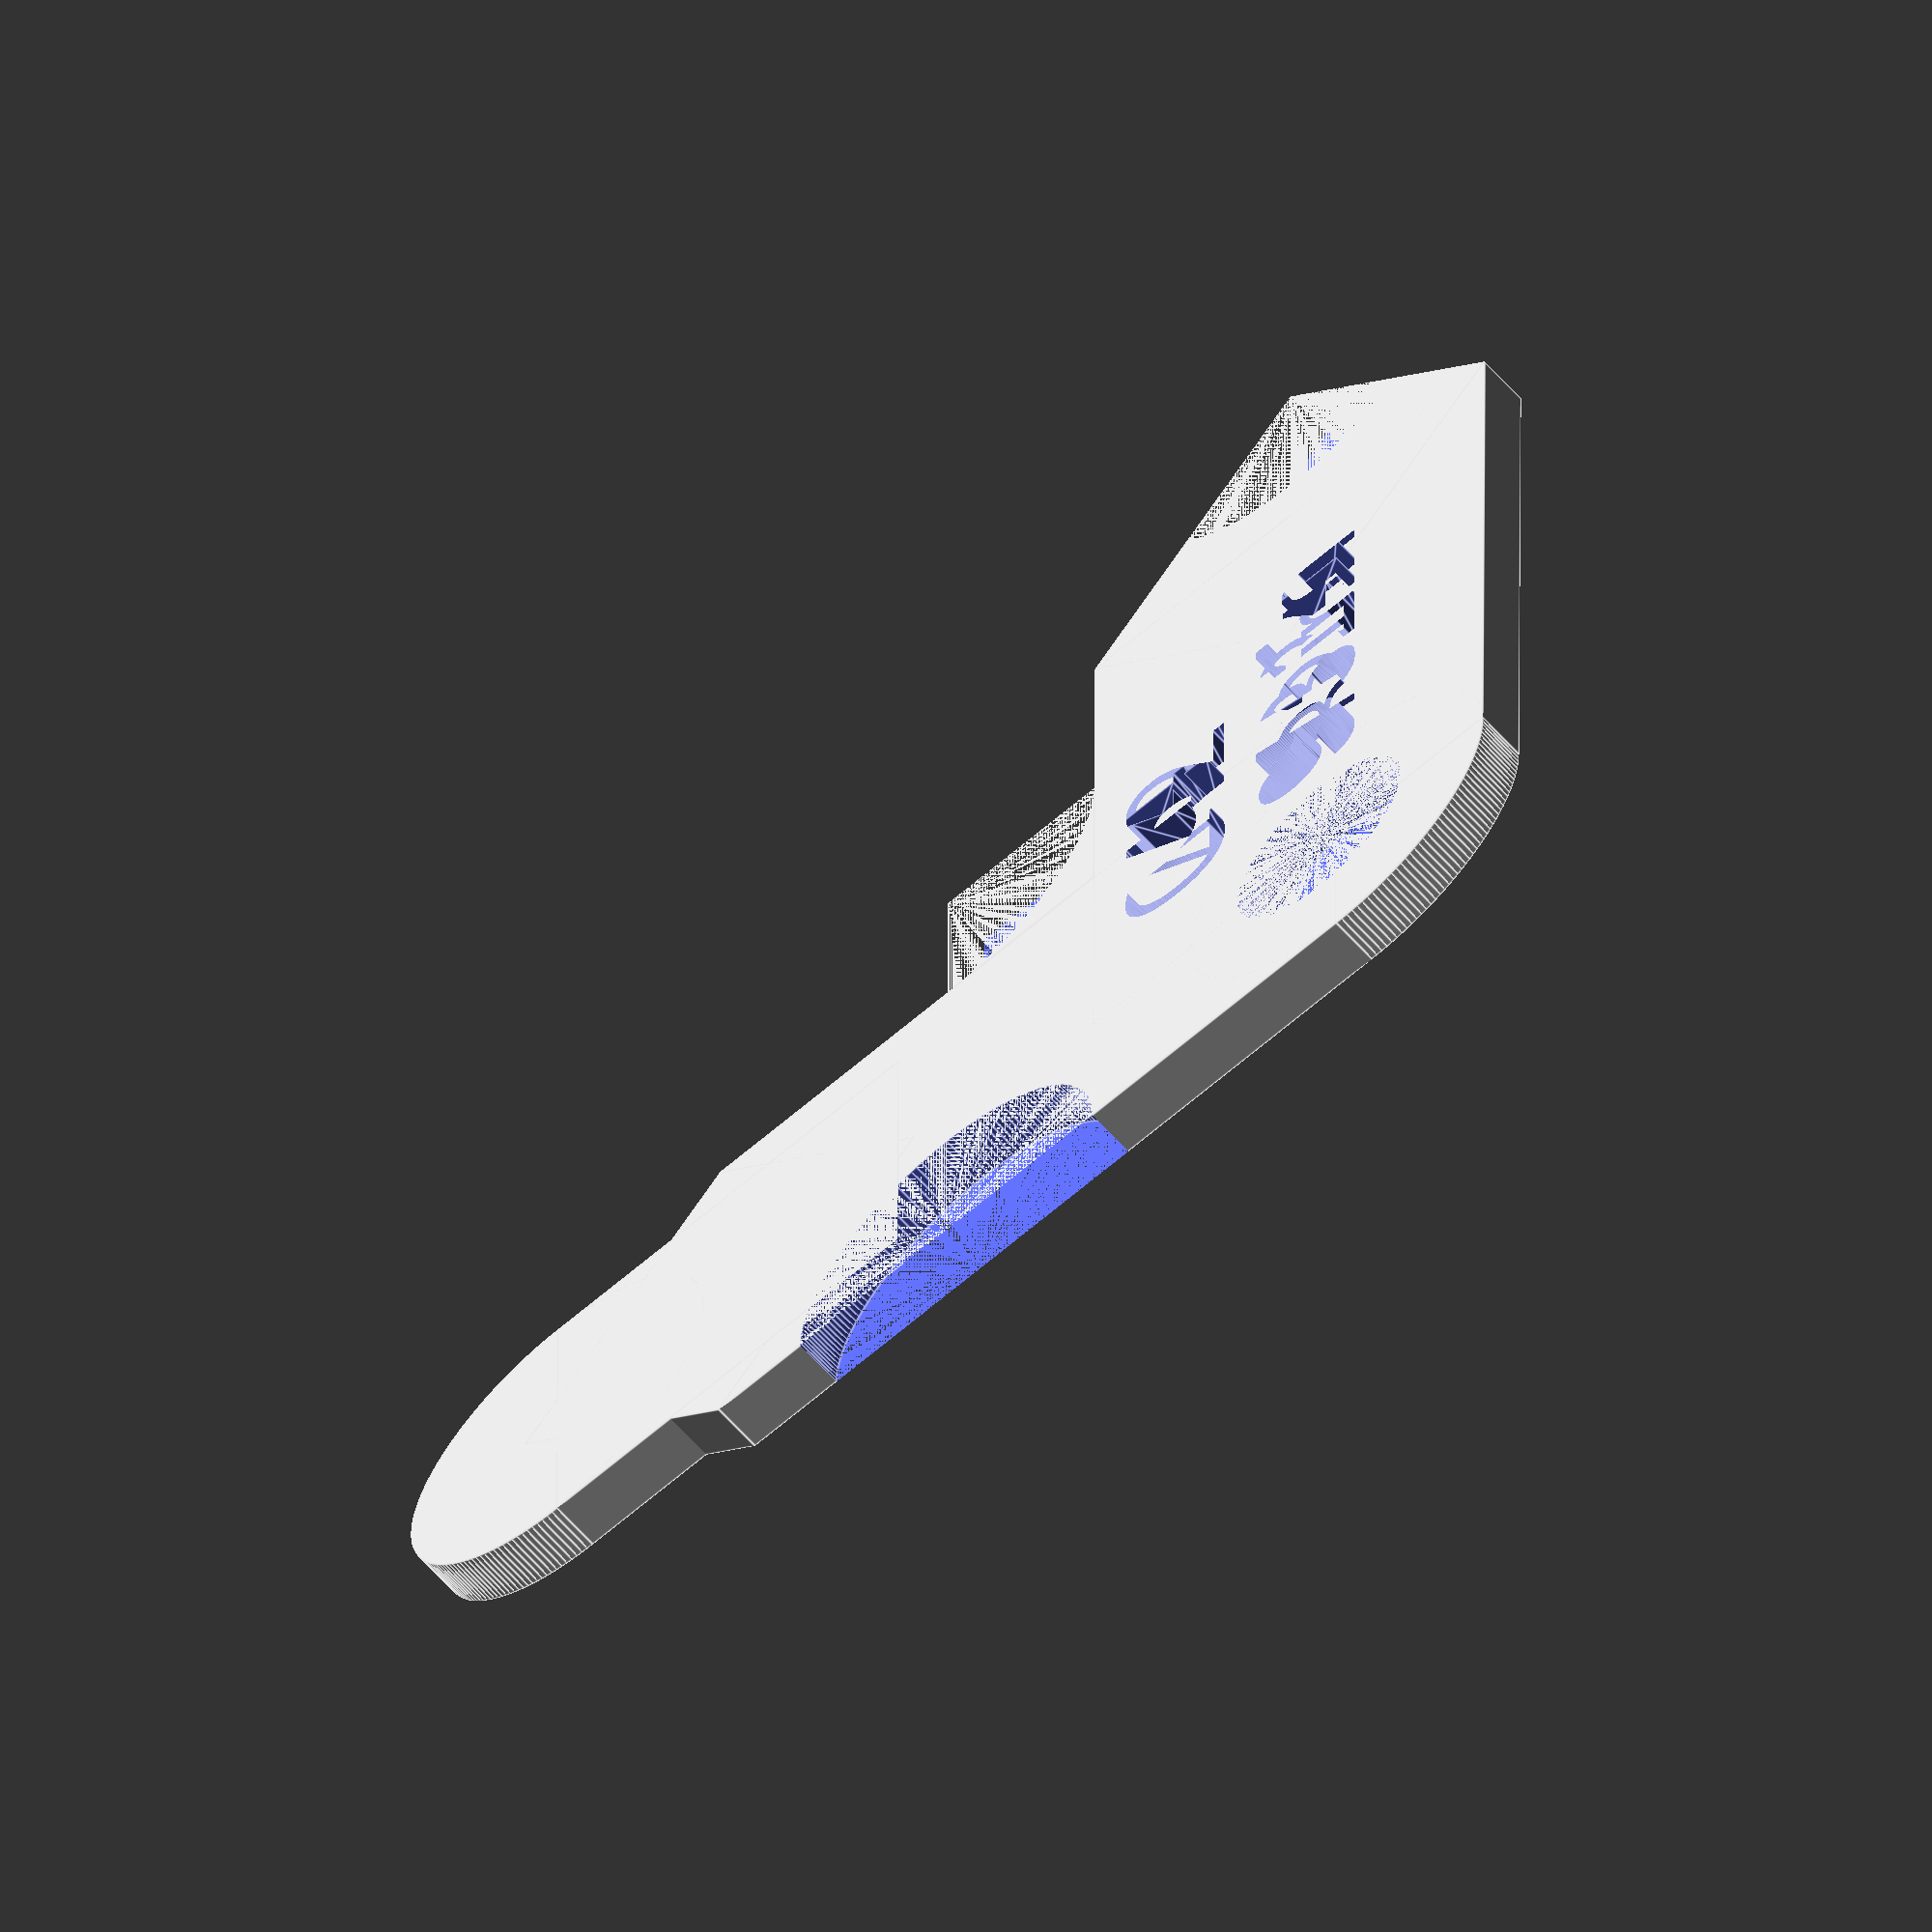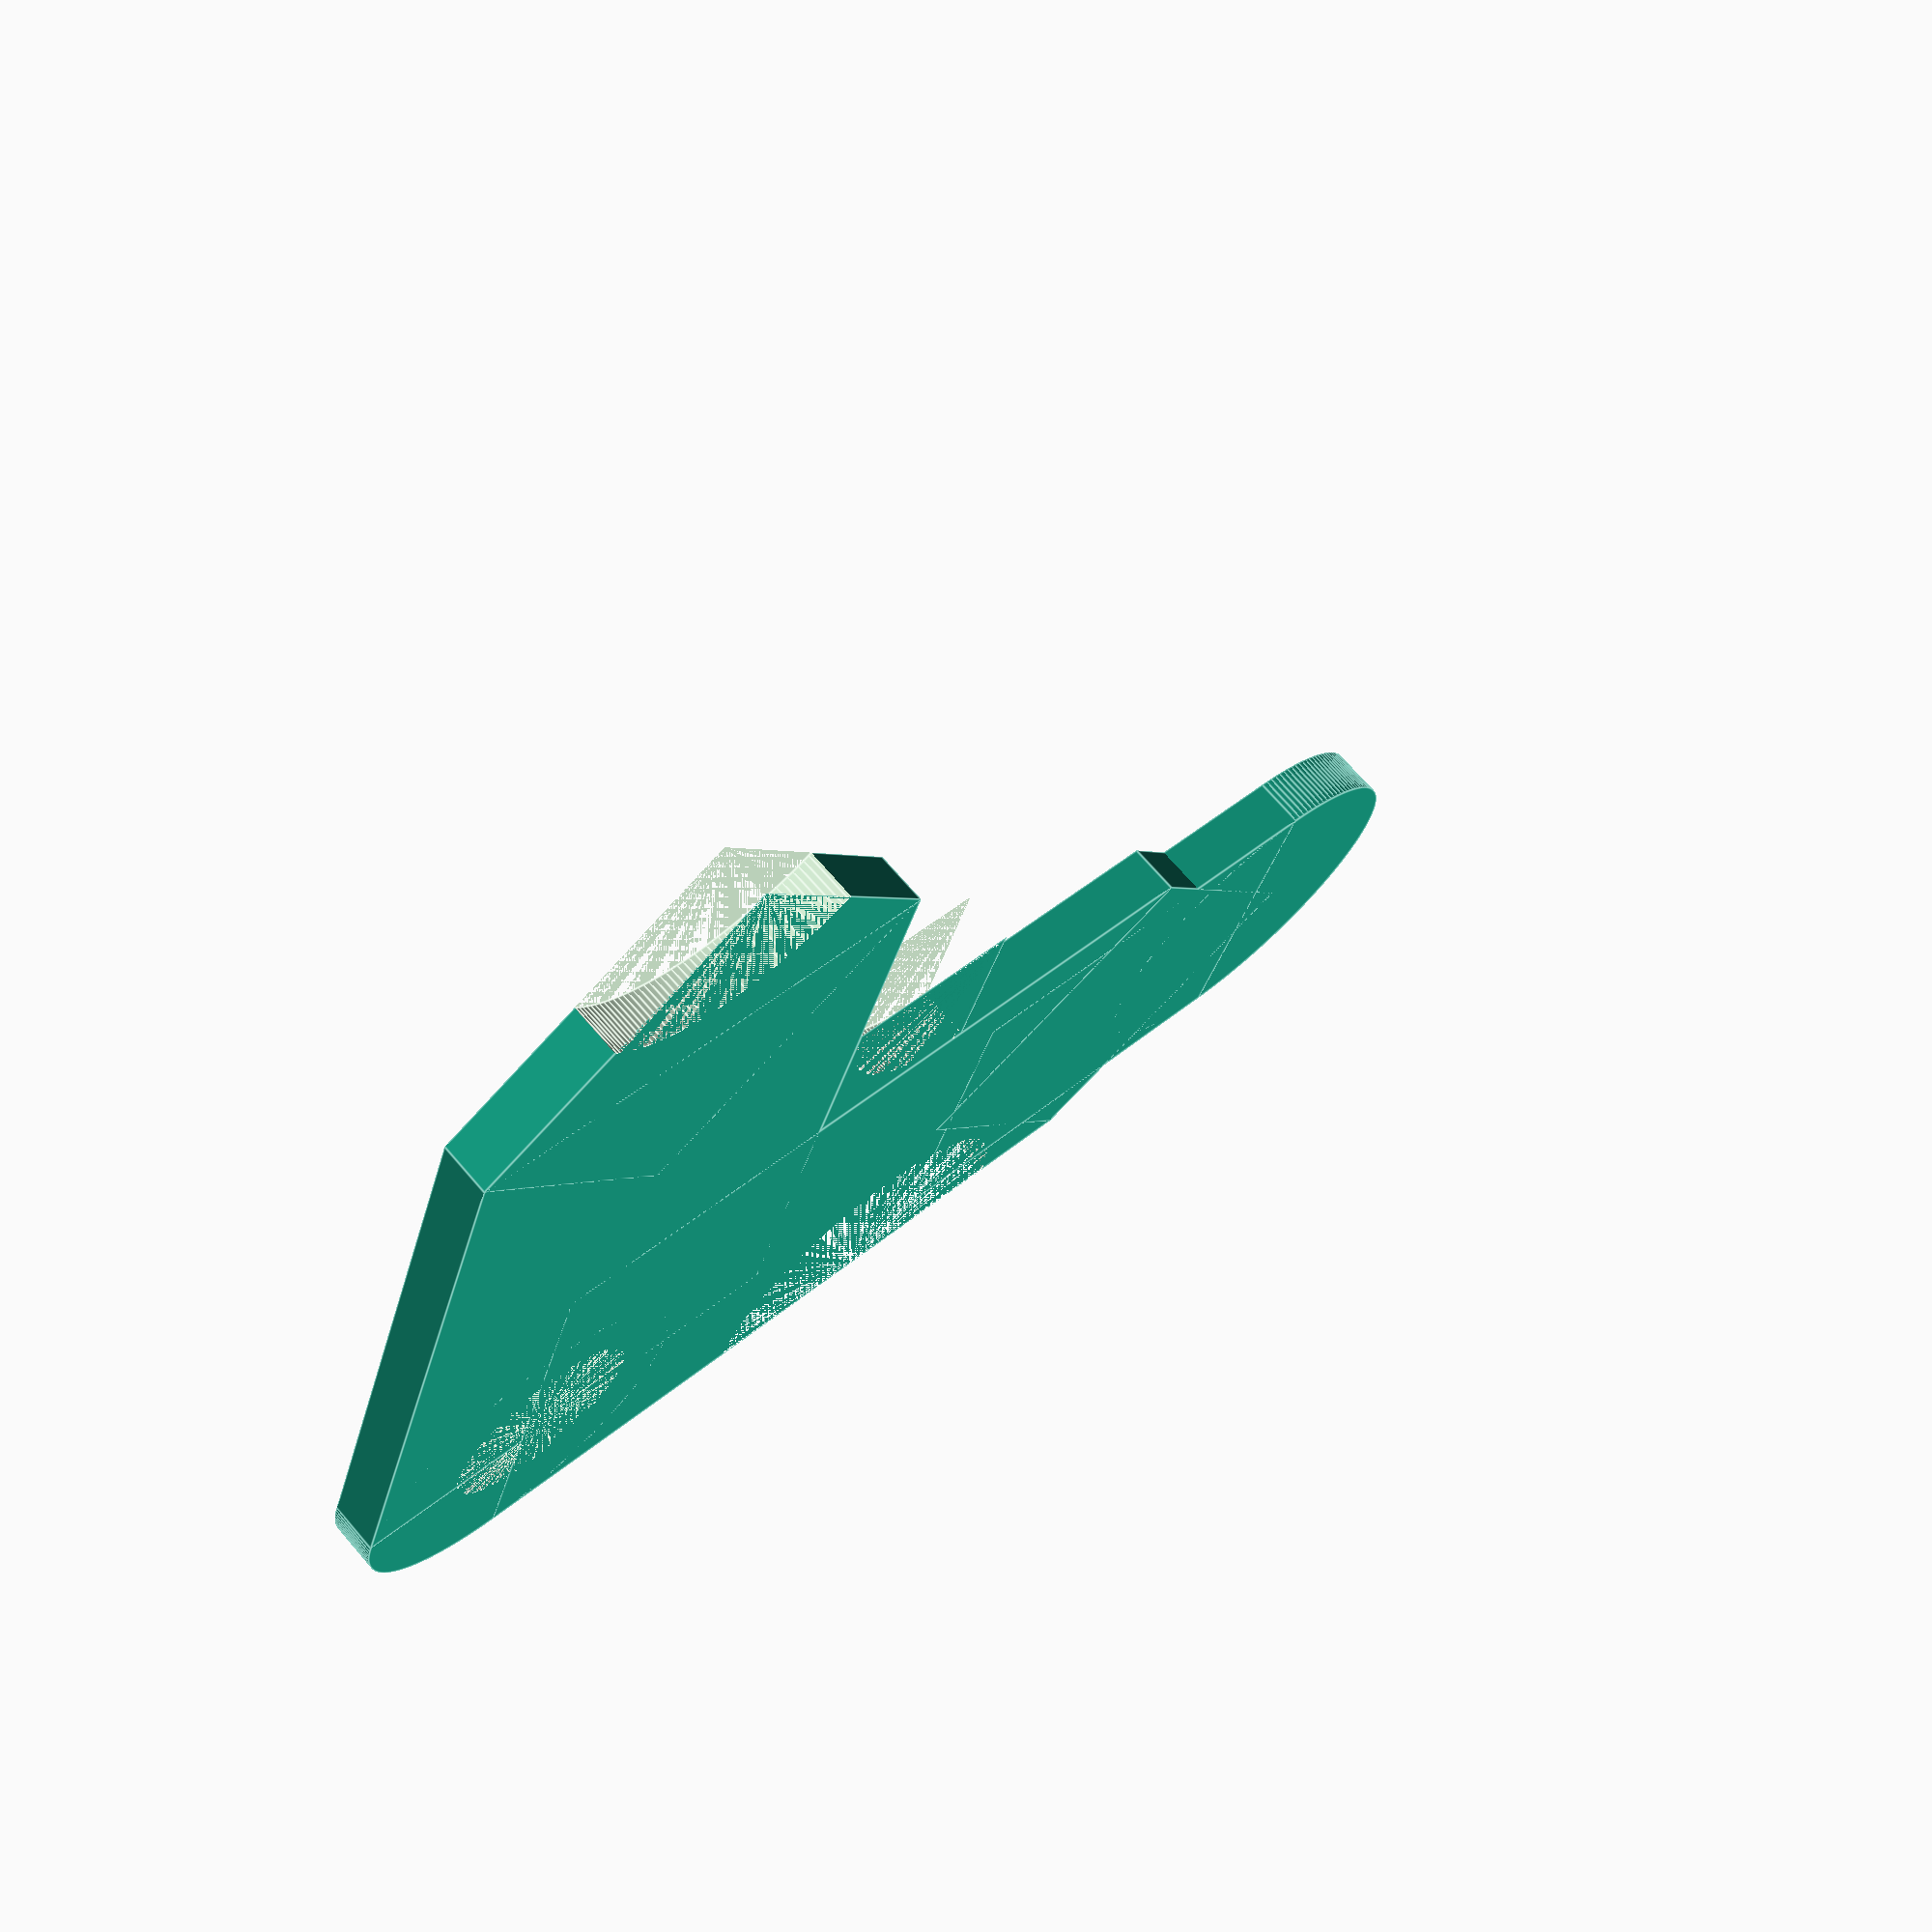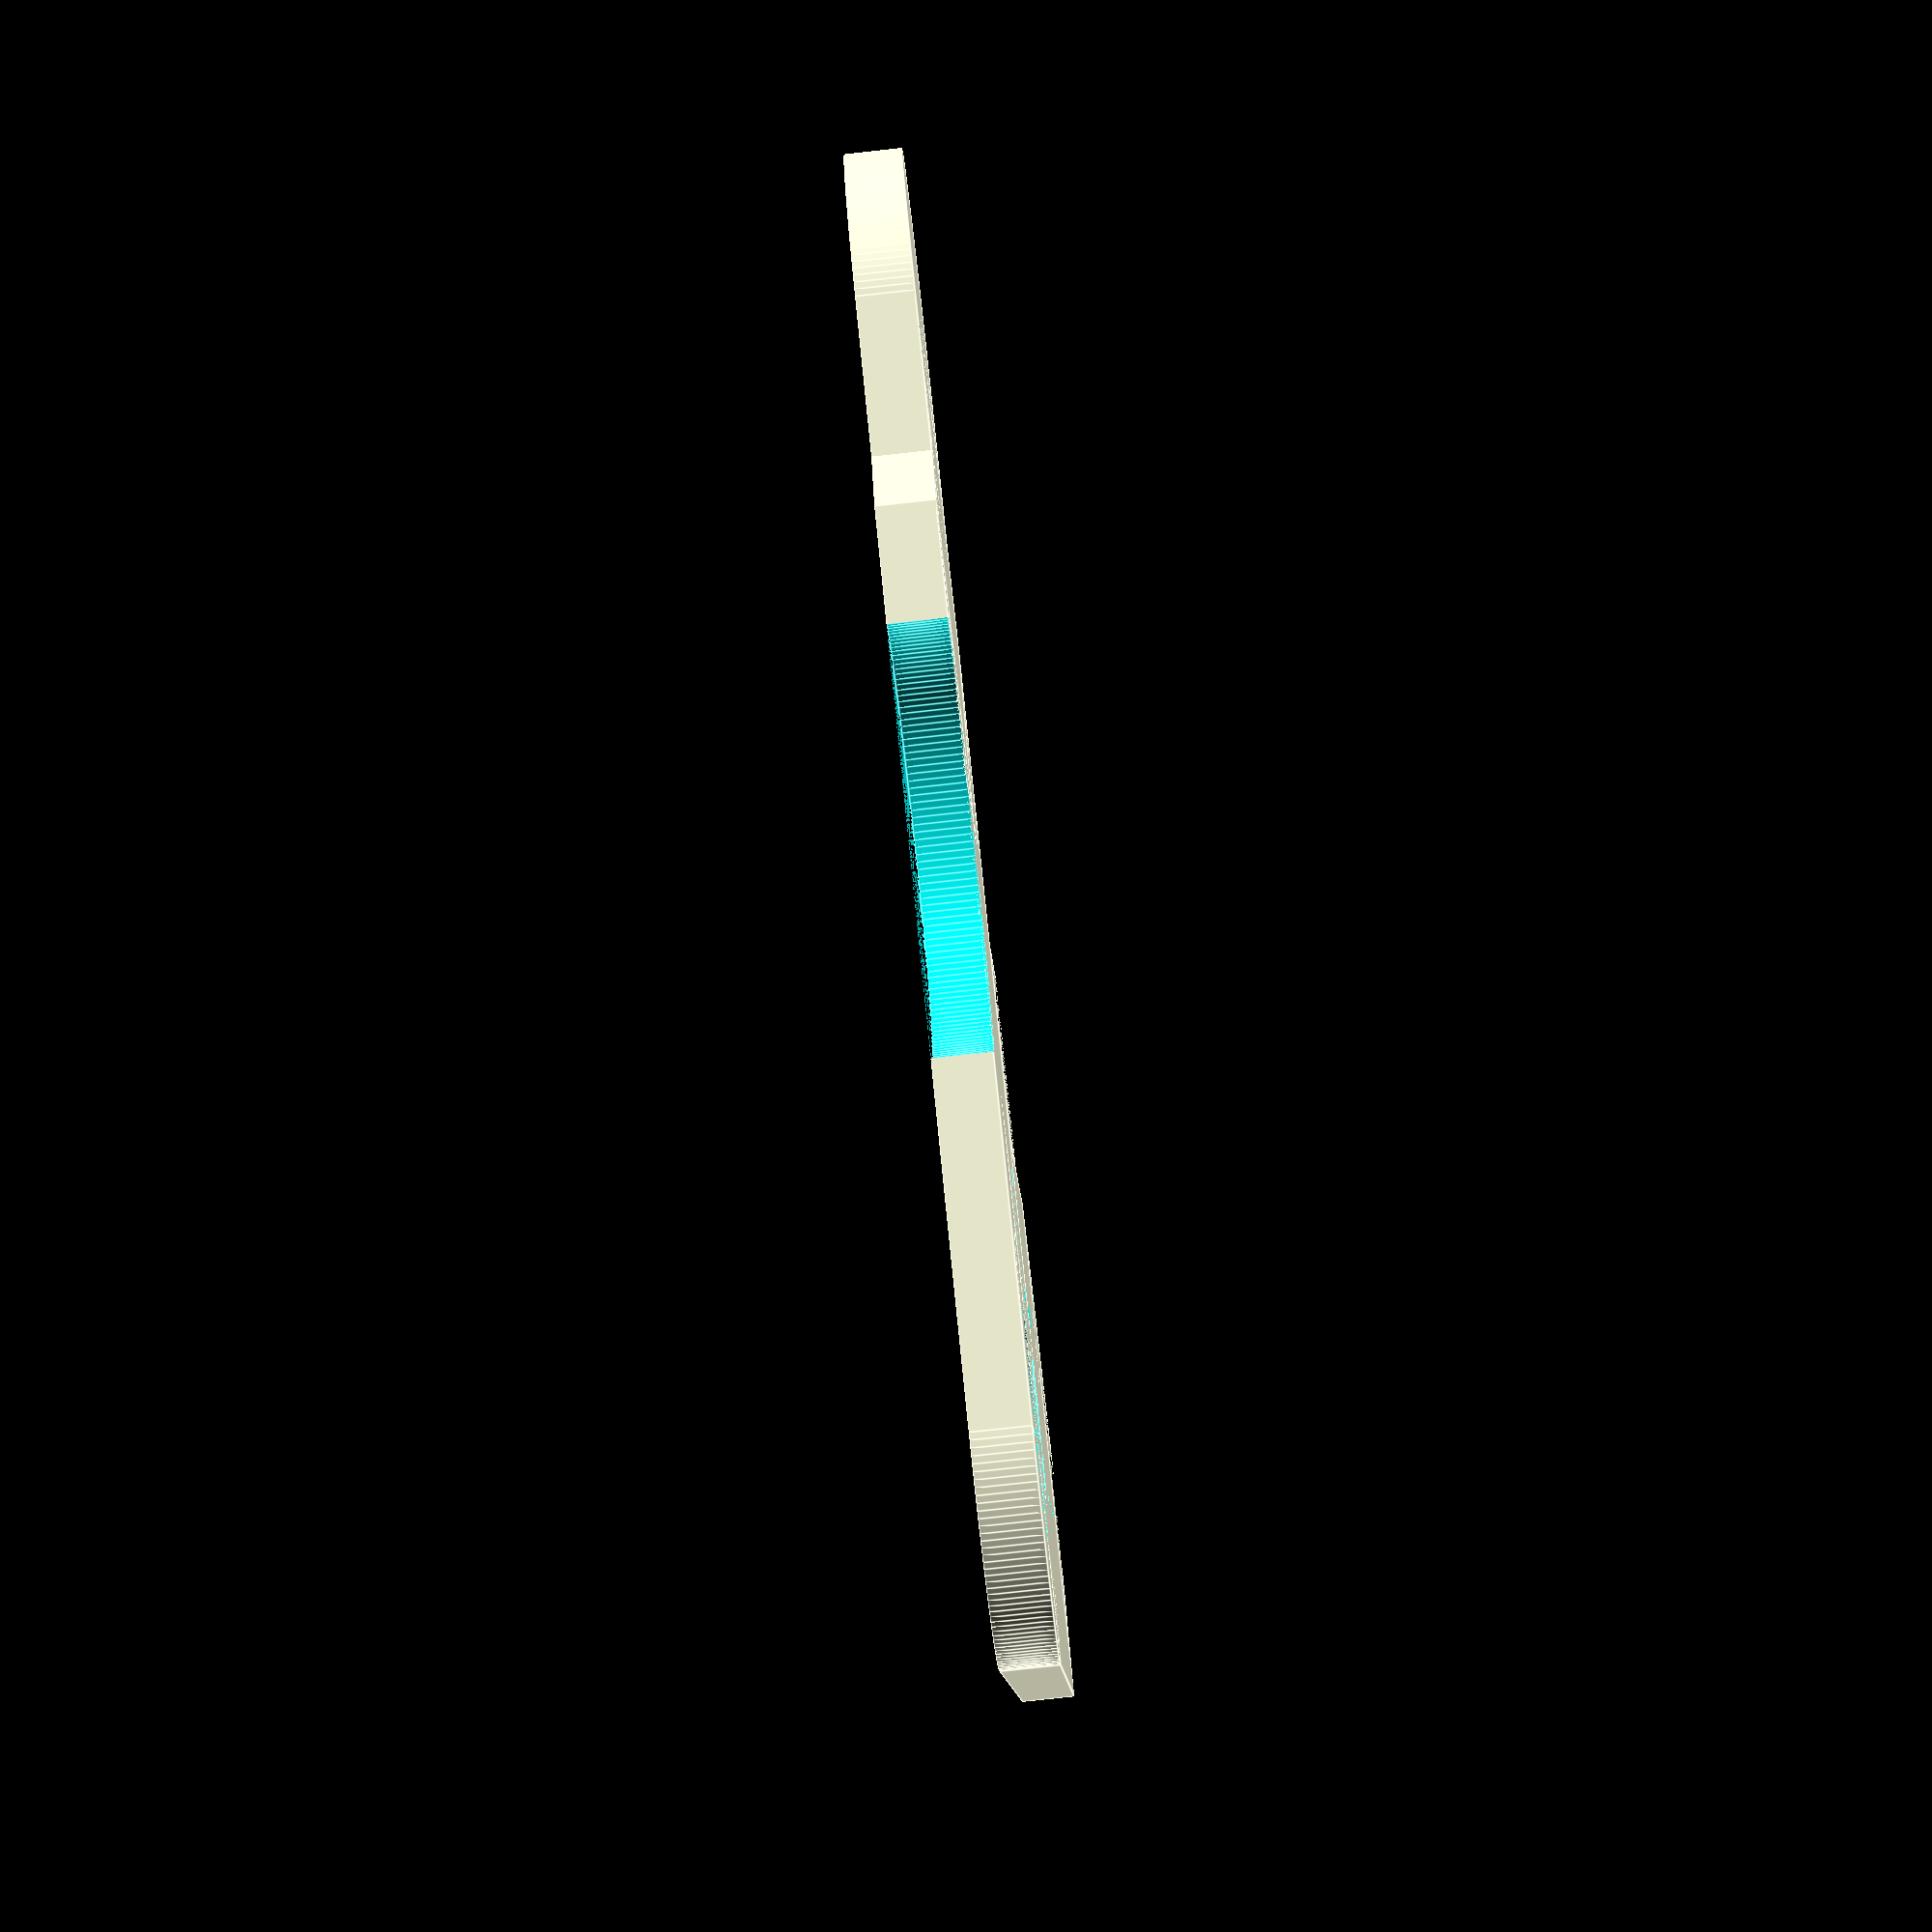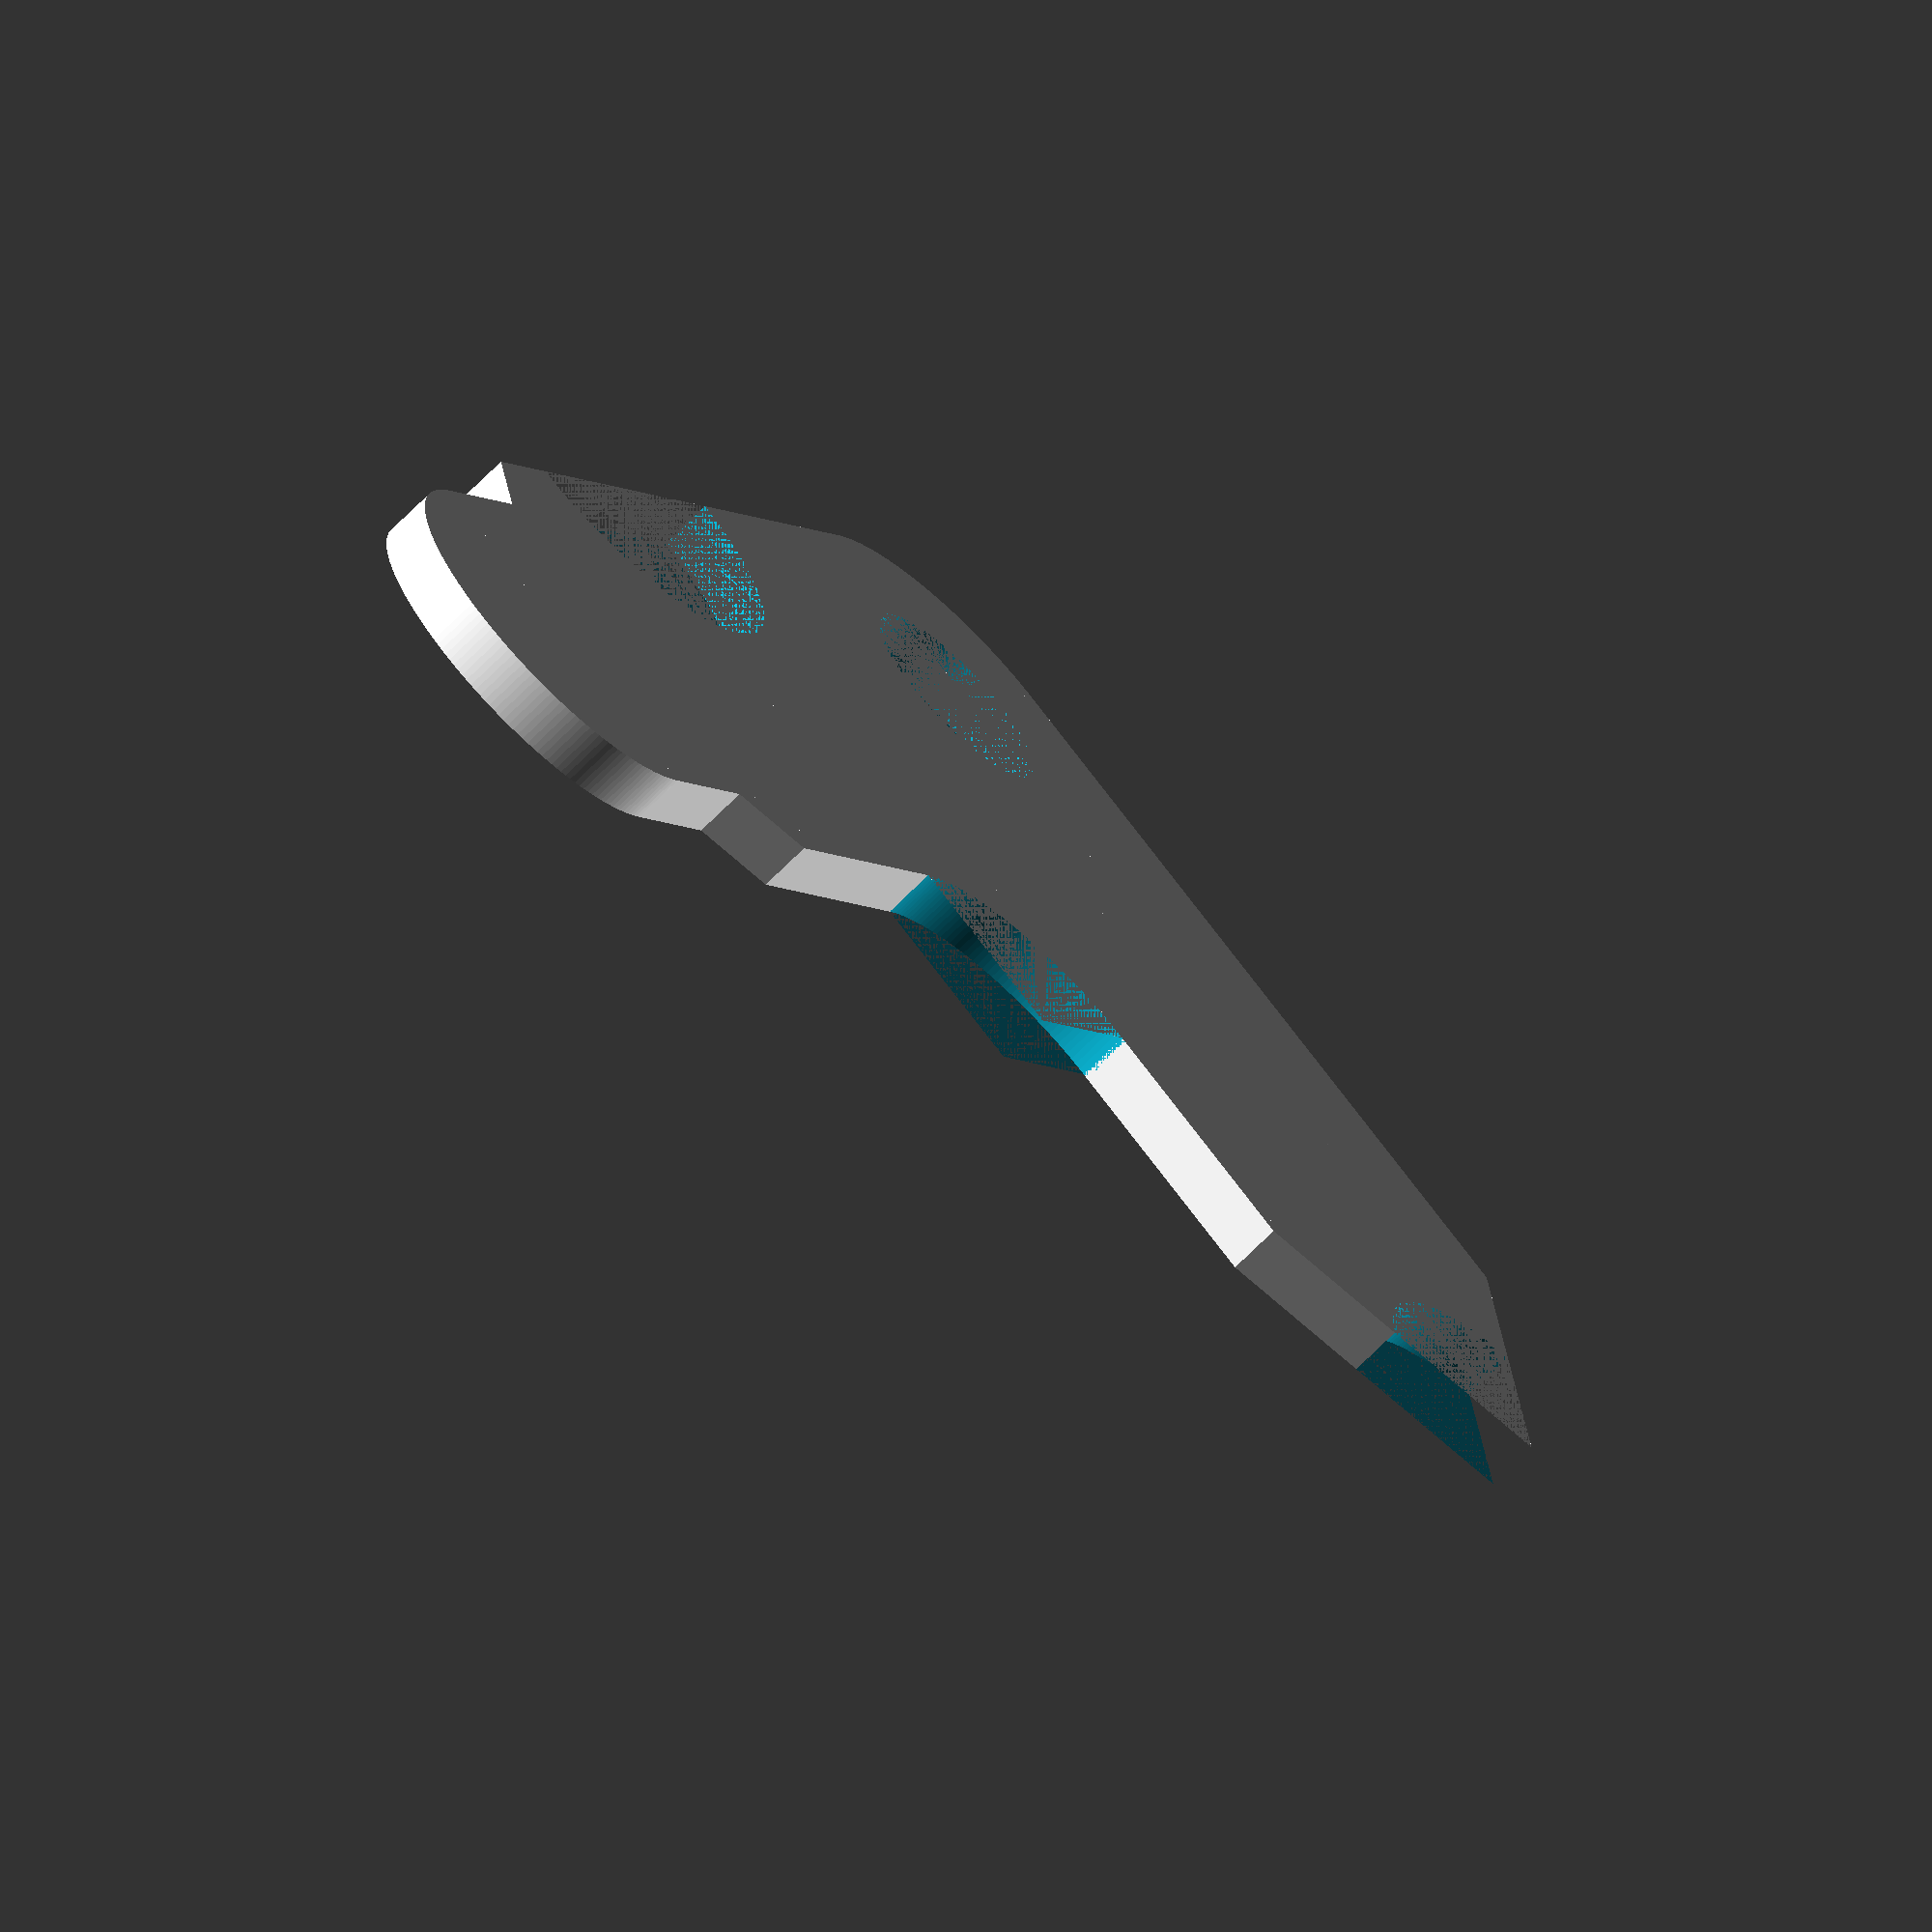
<openscad>
// Radius Gauge
//
// This radius gauge has five gauging surfaces, 90 and 180 degree convex and
// 45, 90 and 180 degree concave.
//
// To configure for a specific size, you need to set three variables:
//   - number - The radius of the curves, without units
//   - unit - The unit text to appear on the gauge
//   - scale - The scale factor to apply to the number.  For metric, use 1
//             and for inches, use 25.4.  For fractional inches, you can also
//             use a fraction of 25.4, e.g. 25.4/32 for 32nds.
//

// Imperial

// Numerator of the radius fraction, in inches
RadiusNumerator = 9;
// Denominator of the radius fraction, in inches
RadiusDenominator = 32;
number = RadiusNumerator;
unit = str("/",RadiusDenominator,"in");
scale = 25.4/RadiusDenominator;

// Other Settings
// Thickness, in mm
Thickness = 2;
// Text depth, in mm
TextDepth = 1;
// Hole diameter, in mm
HoleDiameter = 8;
// Number of curve facets
CurveResolution = 180; // [6:360]


radius = number * scale;
diameter = radius * 2;
minimumWidth = .75 * 25.4;
width = max(diameter, minimumWidth);

holeRadius = HoleDiameter/2;

holeOffset = max( radius - sqrt(pow(radius-2*holeRadius,2)/2), 2*holeRadius);

$fn=CurveResolution;

difference() {
    union() {
        translate([radius, radius, 0]) {
            cylinder(Thickness, radius, radius);
        }
        translate([radius,0,0]) {
            cube([1.5*width, width, Thickness]);
        }
        translate([0,radius,0]) {
            cube([width, width + radius + (width-radius)/3, Thickness]);
        }

        translate([1.5*width+radius,0,0])
            rotate([0,0,45])
                cube([sqrt(width*width/2),sqrt(width*width/2),Thickness]);

        translate([0,width + 2 * radius + (width-radius)/3,0])
            rotate([0,0,-45])
                cube([sqrt(width*width/2),sqrt(width*width/2),Thickness]);

        translate([width/2,2*width+radius,0])
            cylinder(Thickness,radius,radius);
        
        translate([(width-diameter)/2,1.5*width,0])  
            cube([radius*2,width/2 + radius,Thickness]);

        translate([width,width,0])
            cube([radius,radius,Thickness]);
    }
    
    translate([width+radius,width+radius,0])
        cylinder(Thickness,radius,radius);
    
    translate([0,width+radius,0])
        cylinder(Thickness,radius,radius);
    
    translate([2*width + radius,width/2,0])
        cylinder(Thickness,radius,radius);
        
    translate([holeOffset + holeRadius, 2*width/3,Thickness-TextDepth])
        linear_extrude(Thickness)
            text("C42",width/4,font="Agency FB");
    
    translate([holeOffset + holeRadius + 1.2,width/3,Thickness-TextDepth])
        linear_extrude(Thickness)
            text(str(number,unit),width/4);
    
    translate([holeOffset, holeOffset, 0])
        cylinder(Thickness,holeRadius,holeRadius);

}

</openscad>
<views>
elev=63.0 azim=270.2 roll=41.6 proj=o view=edges
elev=108.8 azim=72.4 roll=40.9 proj=p view=edges
elev=80.3 azim=290.4 roll=276.2 proj=p view=edges
elev=249.3 azim=324.9 roll=44.7 proj=o view=solid
</views>
